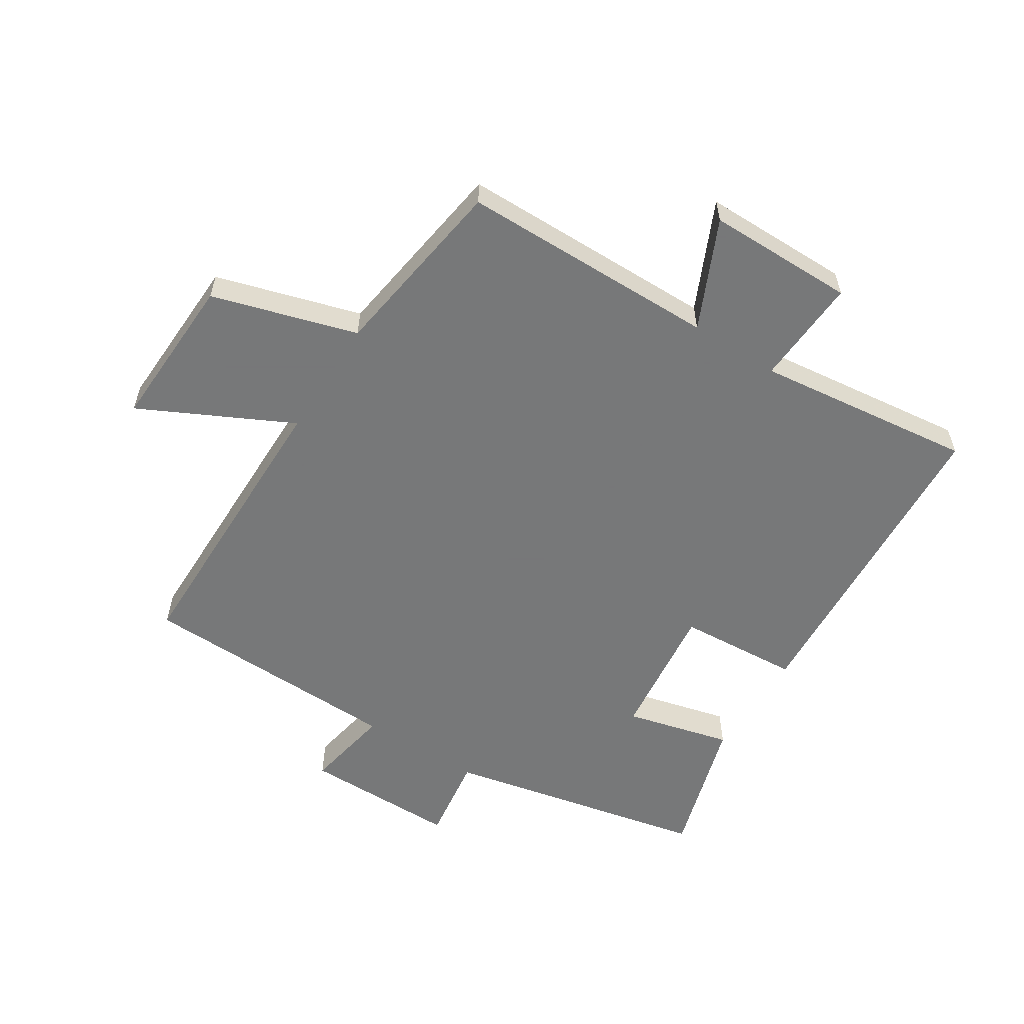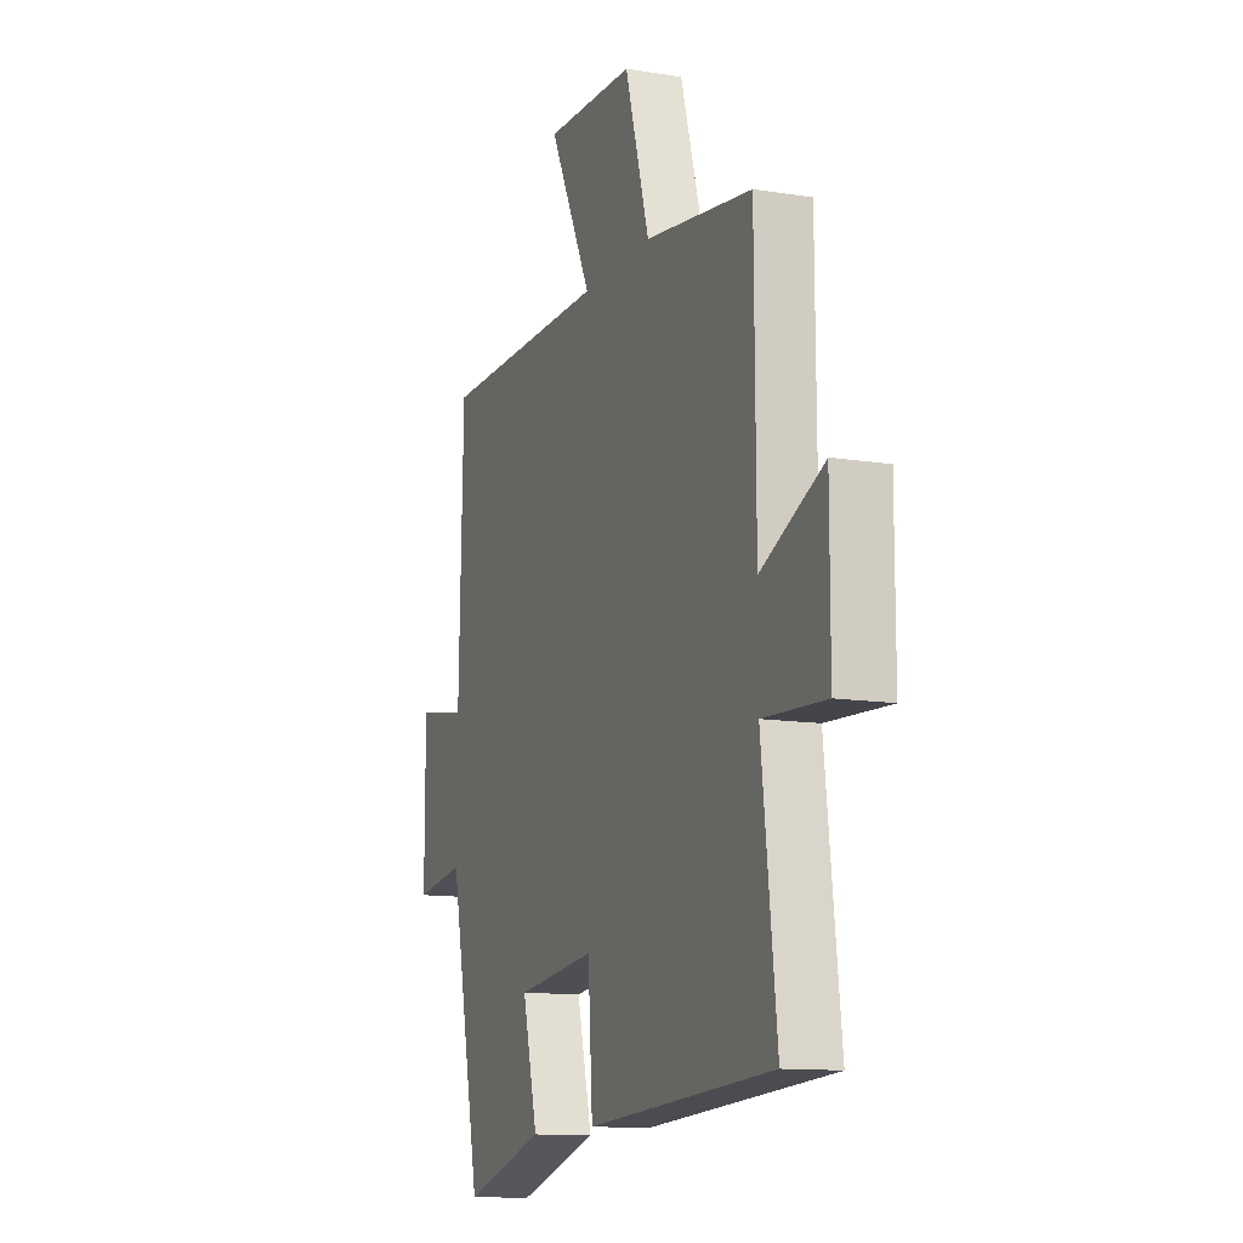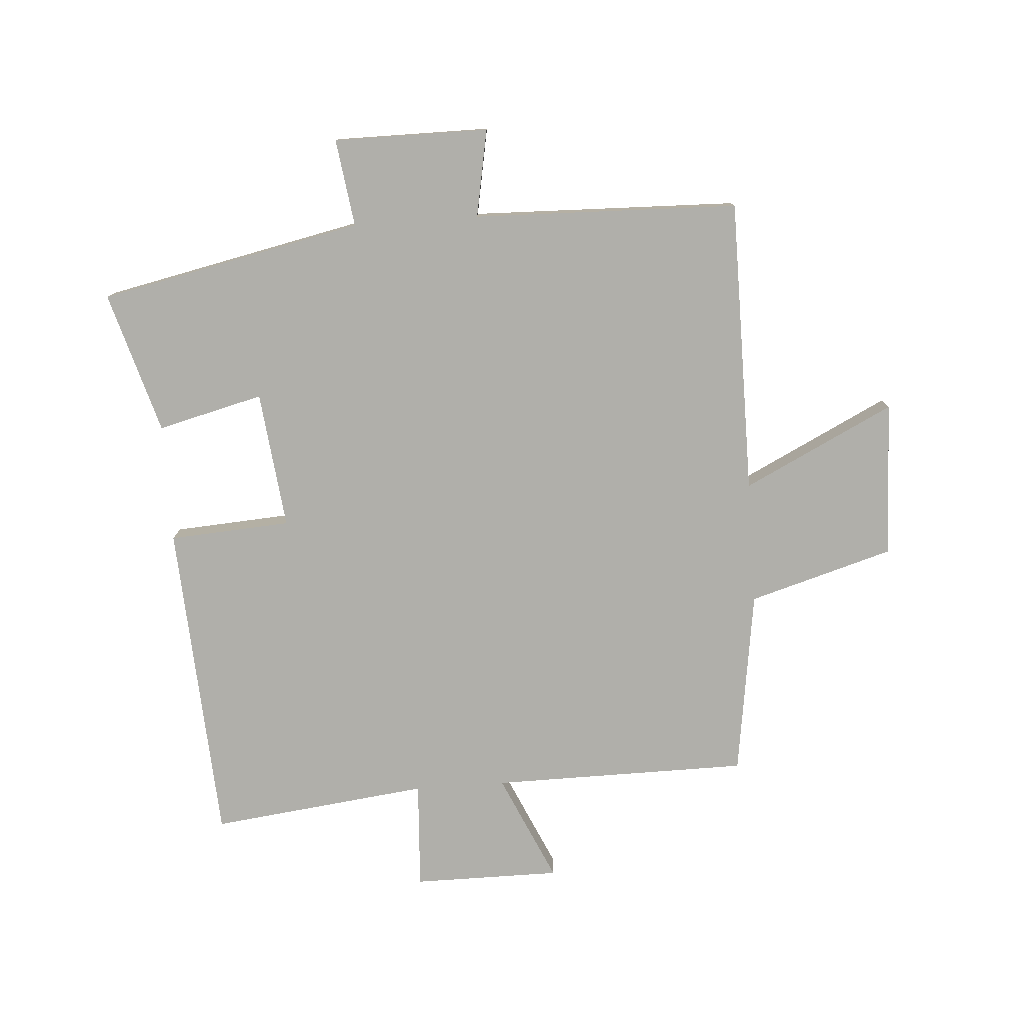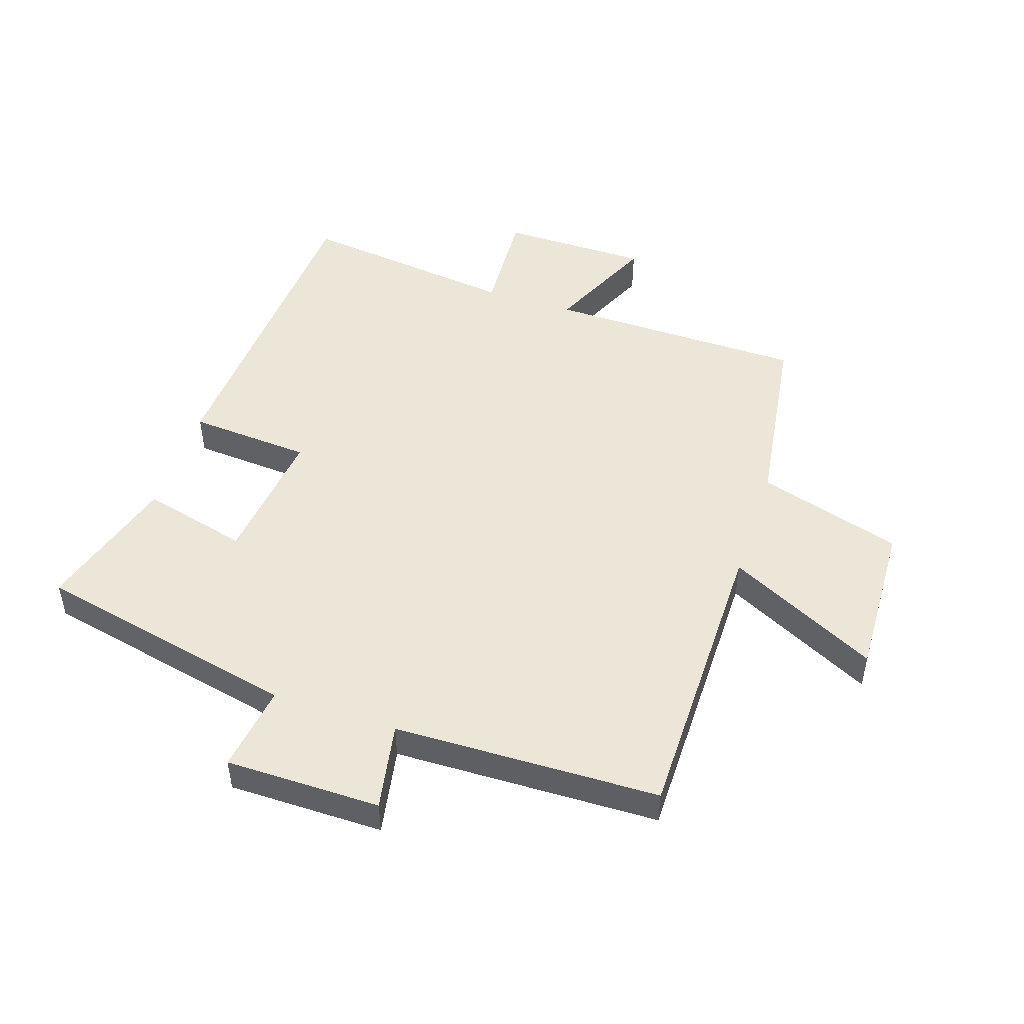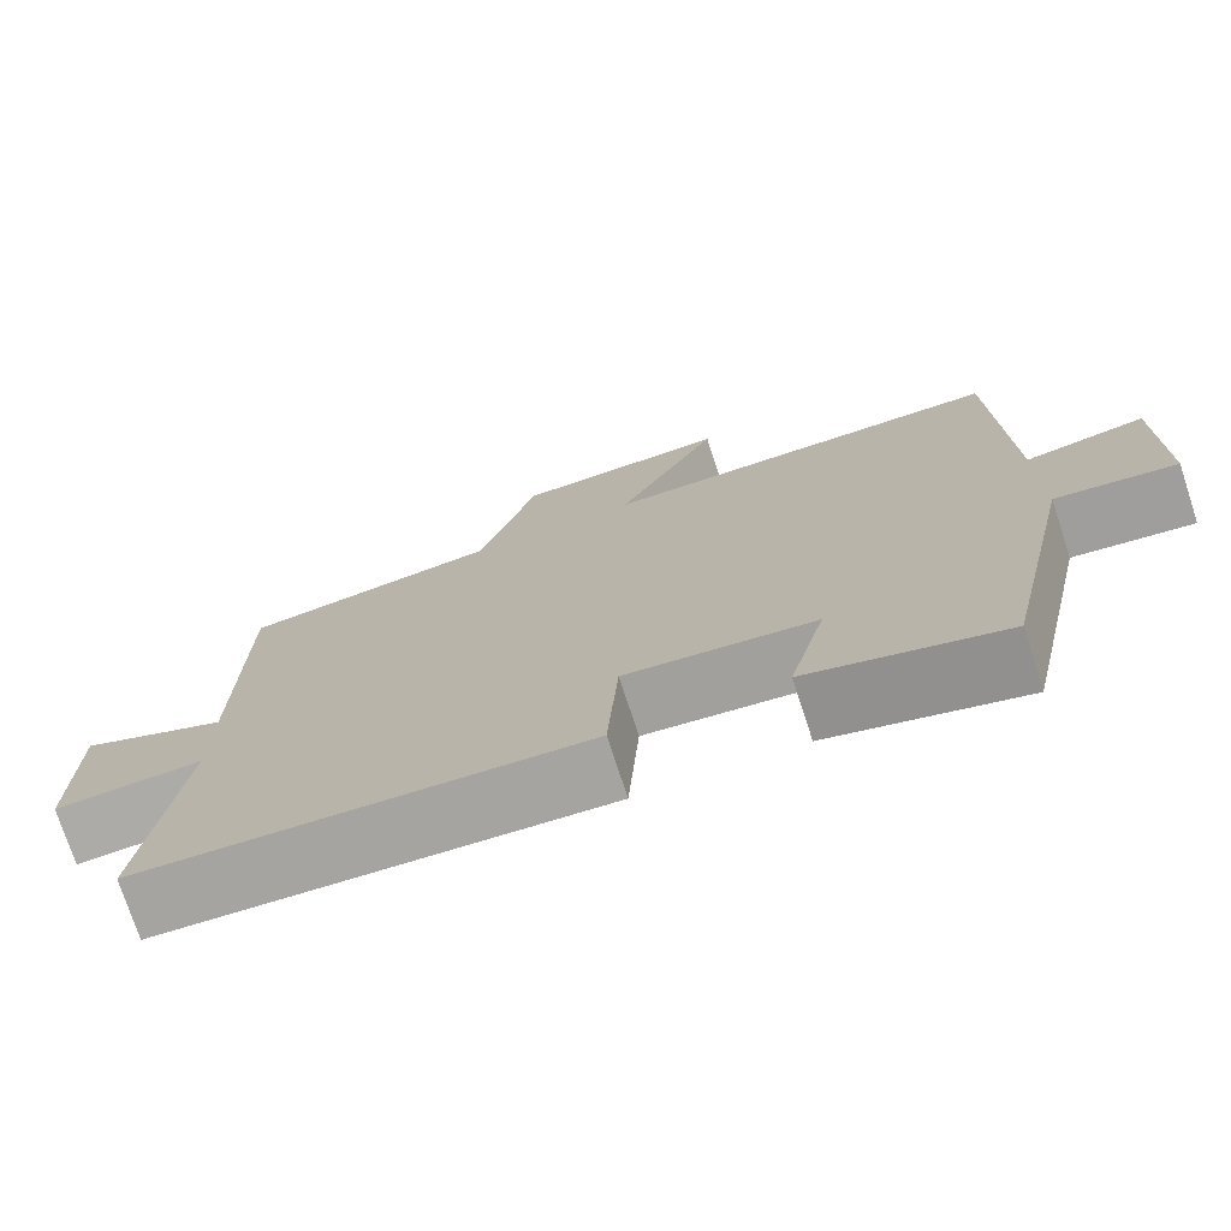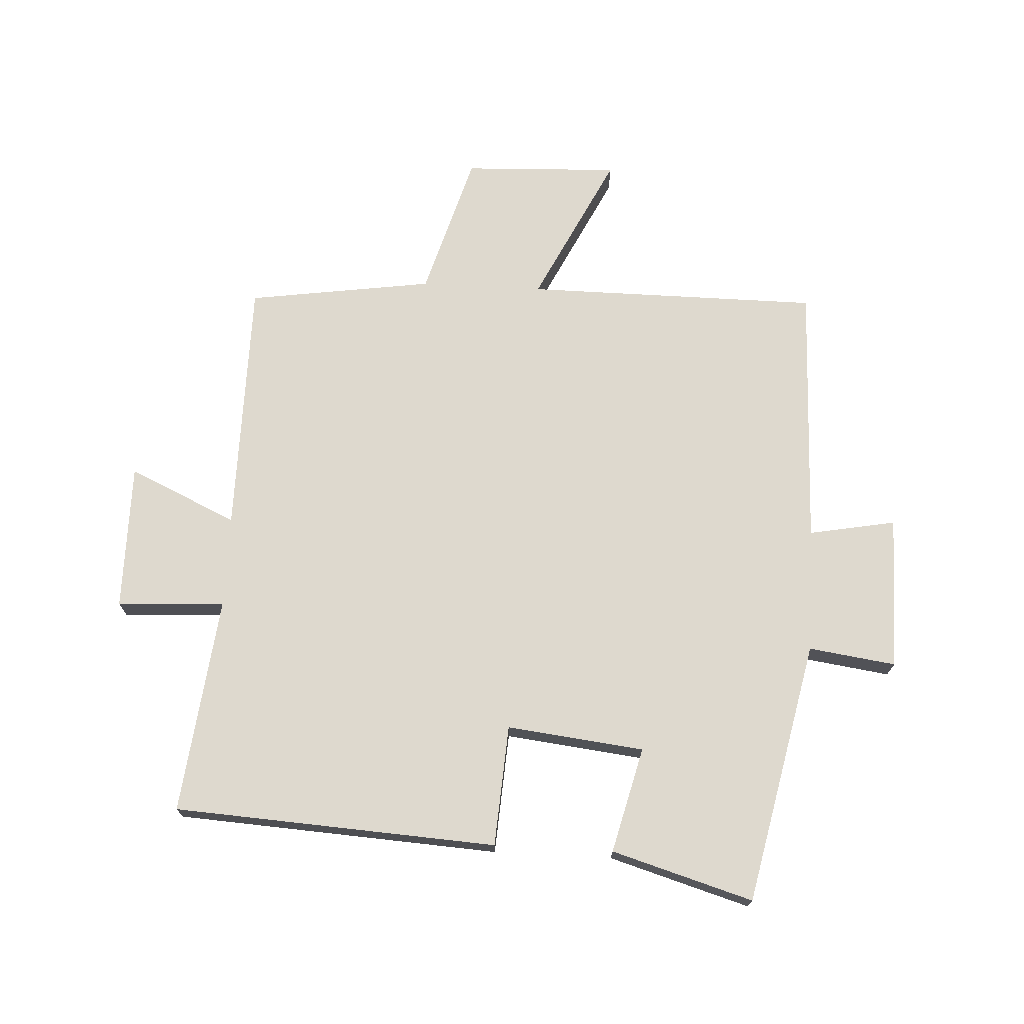
<metadata>
{"format":"obj","ext":"obj","renderer":"f3d","projection":"perspective","resolution":1024,"background":"white","views":[{"elev":-57.3,"azim":57.6,"up":"+Y"},{"elev":-12.2,"azim":69.1,"up":"+Z"},{"elev":-78.0,"azim":-86.0,"up":"+Y"},{"elev":49.1,"azim":-71.6,"up":"+Y"},{"elev":-75.0,"azim":-161.9,"up":"+Z"},{"elev":71.6,"azim":-177.0,"up":"+Y"}]}
</metadata>
<code>
v 0.497 0.07 0.456
v 0.5 0.07 0.037
v 0.676 0.07 0.117
v 0.676 0.07 -0.123
v 0.5 0.07 -0.113
v 0.542 0.07 -0.468
v 0.015 0.07 -0.5
v 0.002 0.07 -0.302
v -0.222 0.07 -0.328
v -0.179 0.07 -0.5
v -0.409 0.07 -0.568
v -0.5 0.07 -0.14
v -0.642 0.07 -0.16
v -0.642 0.07 0.092
v -0.5 0.07 0.066
v -0.488 0.07 0.498
v -0.008 0.07 0.5
v -0.129 0.07 0.745
v 0.125 0.07 0.735
v 0.194 0.07 0.5
v 0.497 0 0.456
v 0.5 0 0.037
v 0.676 0 0.117
v 0.676 0 -0.123
v 0.5 0 -0.113
v 0.542 0 -0.468
v 0.015 0 -0.5
v 0.002 0 -0.302
v -0.222 0 -0.328
v -0.179 0 -0.5
v -0.409 0 -0.568
v -0.5 0 -0.14
v -0.642 0 -0.16
v -0.642 0 0.092
v -0.5 0 0.066
v -0.488 0 0.498
v -0.008 0 0.5
v -0.129 0 0.745
v 0.125 0 0.735
v 0.194 0 0.5
f 17 18 19 20
f 15 16 17 20
f 15 20 1 2
f 12 13 14 15
f 12 15 2
f 9 10 11 12
f 8 9 12 2
f 5 6 7 8
f 5 8 2 3
f 3 4 5
f 40 39 38 37
f 40 37 36 35
f 22 21 40 35
f 35 34 33 32
f 22 35 32
f 32 31 30 29
f 22 32 29 28
f 28 27 26 25
f 23 22 28 25
f 25 24 23
f 1 21 22 2
f 2 22 23 3
f 3 23 24 4
f 4 24 25 5
f 5 25 26 6
f 6 26 27 7
f 7 27 28 8
f 8 28 29 9
f 9 29 30 10
f 10 30 31 11
f 11 31 32 12
f 12 32 33 13
f 13 33 34 14
f 14 34 35 15
f 15 35 36 16
f 16 36 37 17
f 17 37 38 18
f 18 38 39 19
f 19 39 40 20
f 20 40 21 1

</code>
